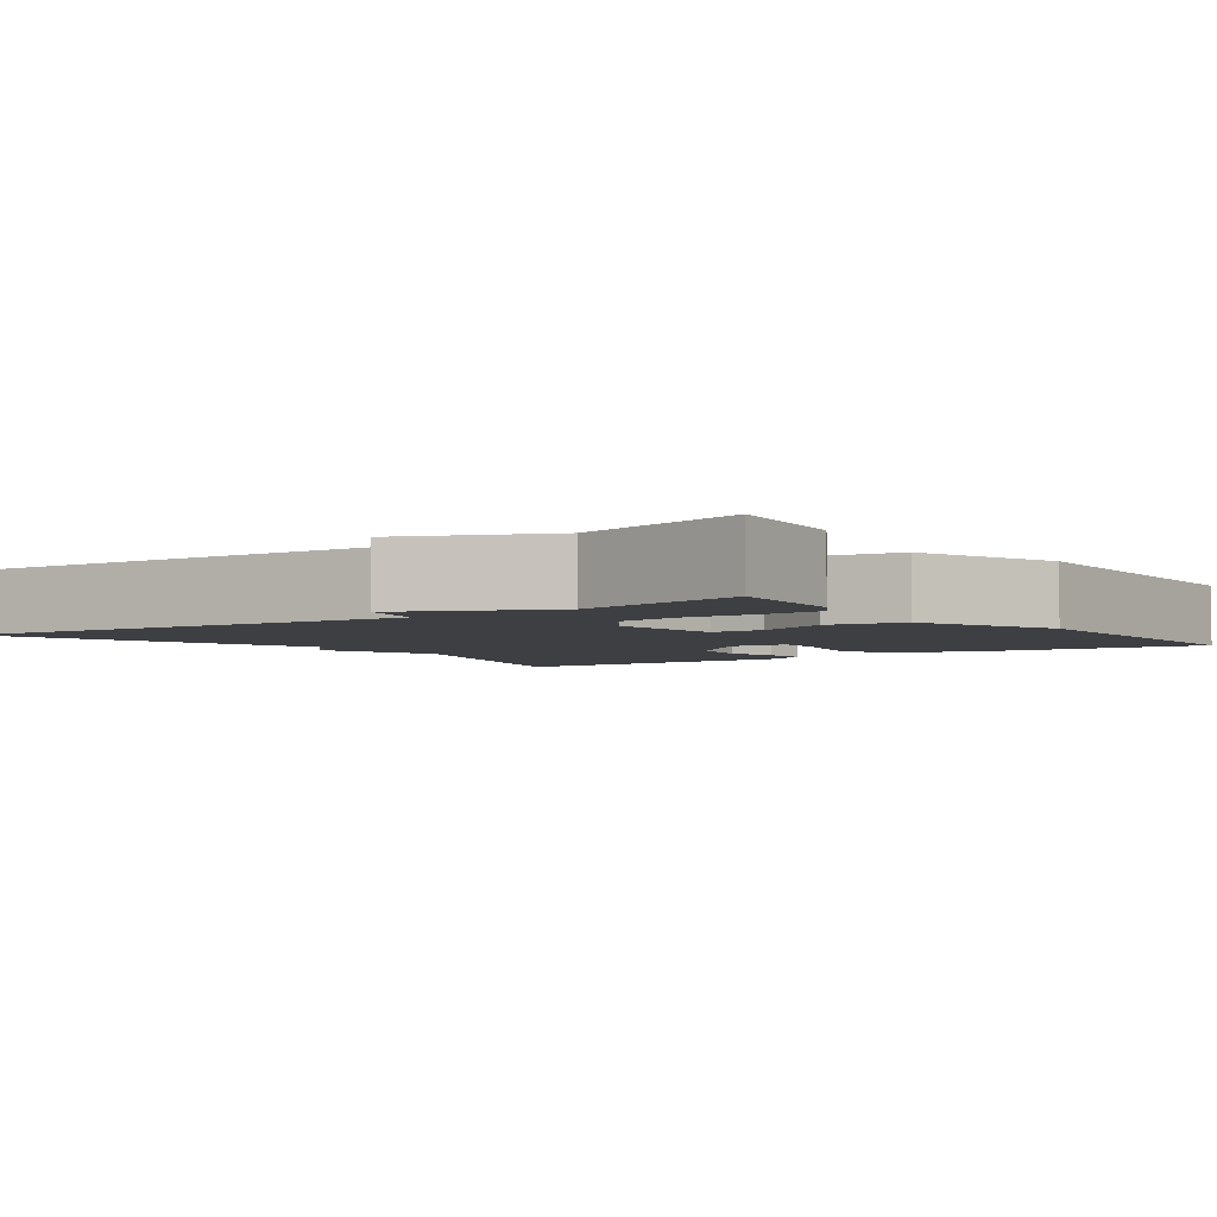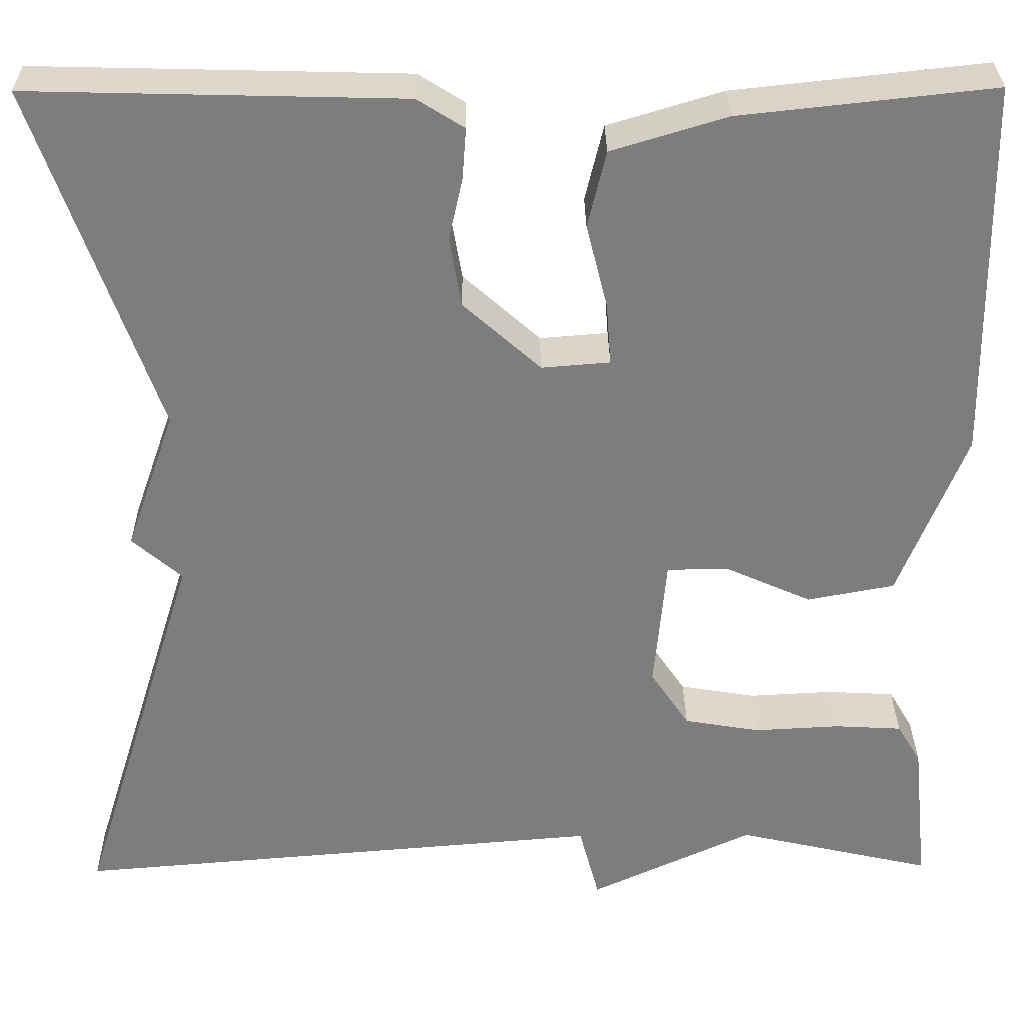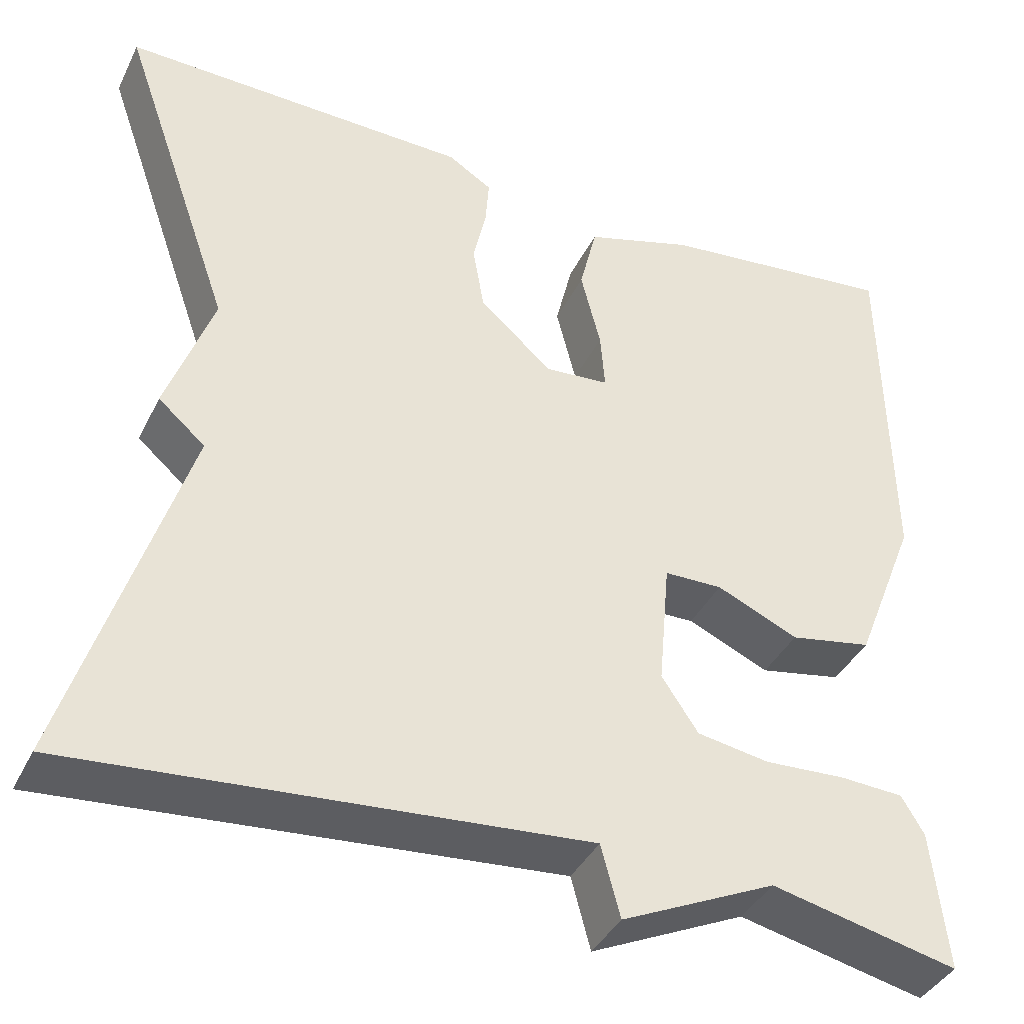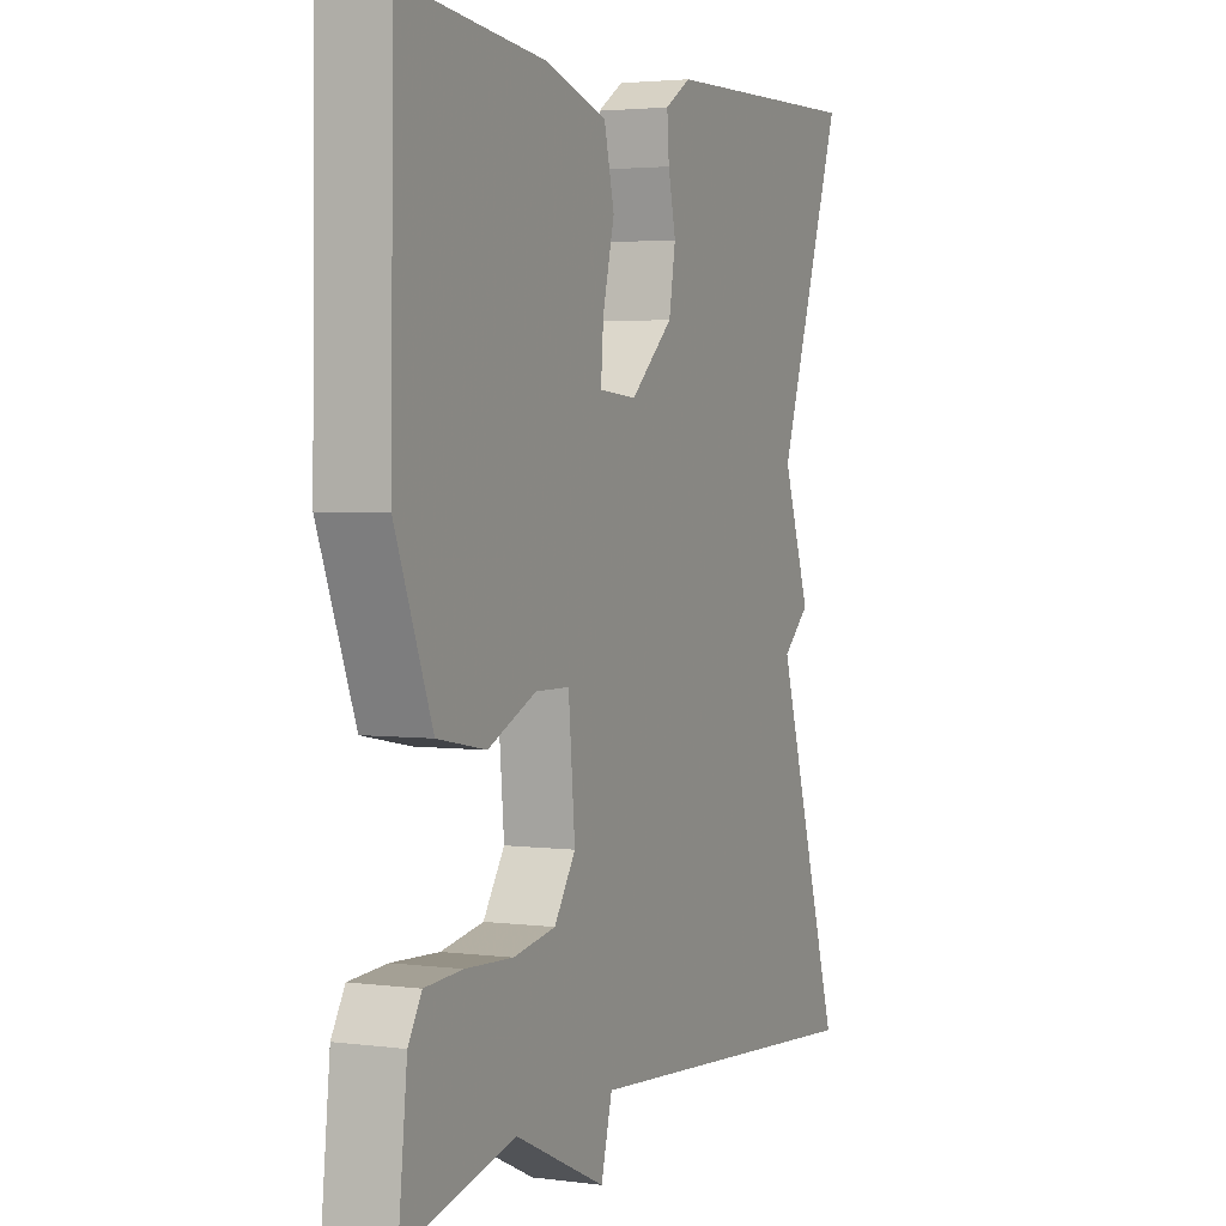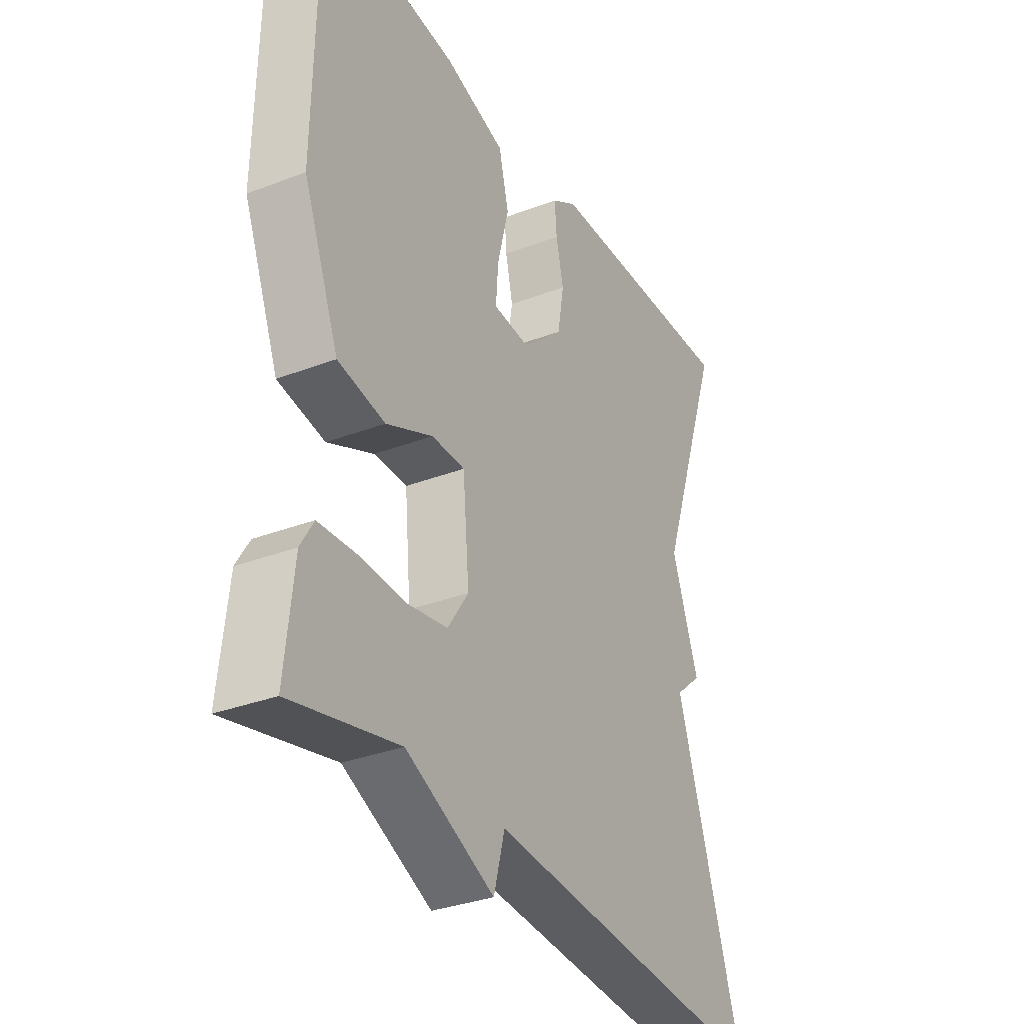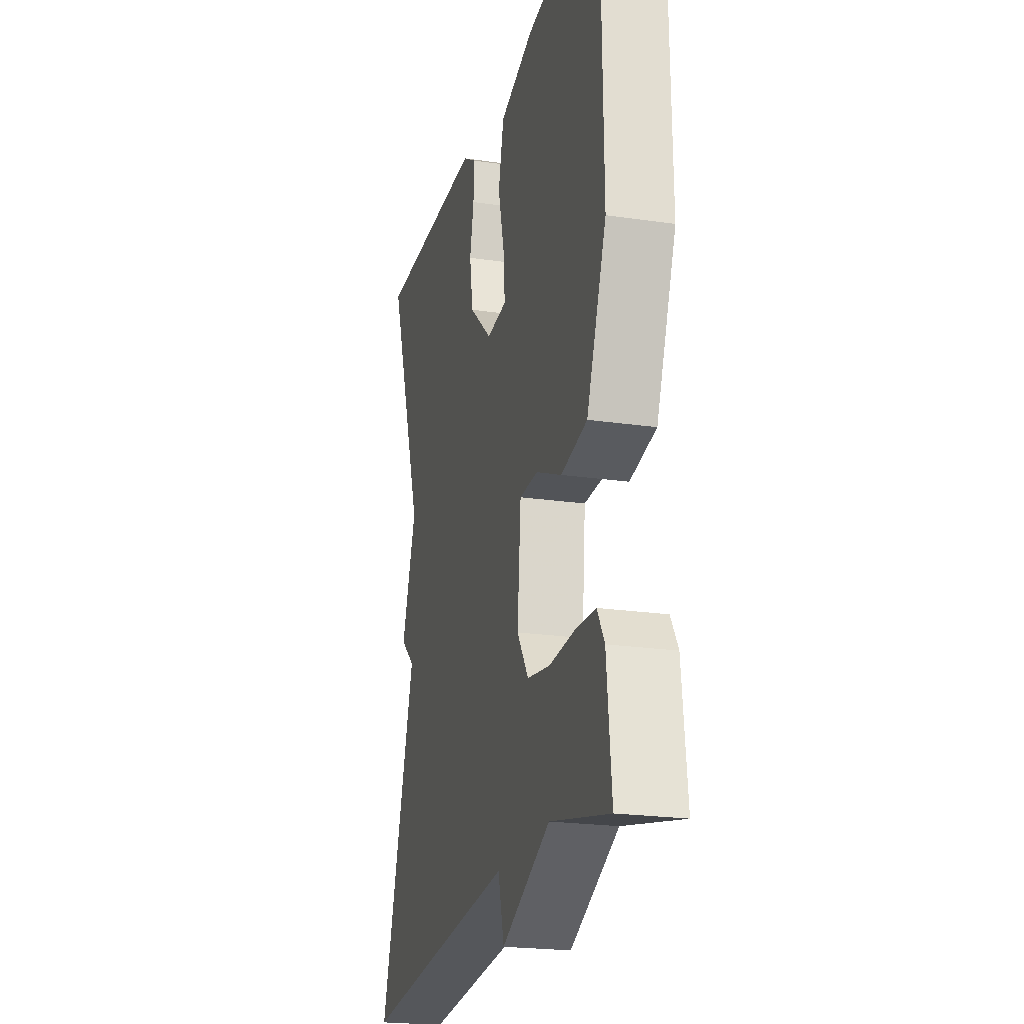
<metadata>
{"format":"obj","ext":"obj","renderer":"f3d","projection":"perspective","resolution":1024,"background":"white","views":[{"elev":-3.8,"azim":-143.8,"up":"+Y"},{"elev":30.9,"azim":179.4,"up":"+Z"},{"elev":-39.4,"azim":155.8,"up":"+Z"},{"elev":3.1,"azim":-66.0,"up":"+Z"},{"elev":-32.8,"azim":-62.1,"up":"+Z"},{"elev":-22.2,"azim":-104.2,"up":"+Z"}]}
</metadata>
<code>
v 0.5 0.07 0.5
v 0.368 0.07 0.122
v 0.422 0.07 -0.031
v 0.368 0.07 -0.078
v 0.5 0.07 -0.5
v -0.085 0.07 -0.451
v -0.107 0.07 -0.534
v -0.285 0.07 -0.451
v -0.5 0.07 -0.5
v -0.483 0.07 -0.339
v -0.457 0.07 -0.295
v -0.383 0.07 -0.291
v -0.29 0.07 -0.296
v -0.207 0.07 -0.282
v -0.165 0.07 -0.219
v -0.178 0.07 -0.073
v -0.245 0.07 -0.072
v -0.339 0.07 -0.114
v -0.434 0.07 -0.096
v -0.506 0.07 0.087
v -0.5 0.07 0.5
v -0.225 0.07 0.47
v -0.1 0.07 0.432
v -0.08 0.07 0.349
v -0.103 0.07 0.257
v -0.108 0.07 0.19
v -0.034 0.07 0.184
v 0.05 0.07 0.259
v 0.063 0.07 0.335
v 0.048 0.07 0.403
v 0.044 0.07 0.458
v 0.095 0.07 0.49
v 0.5 0 0.5
v 0.368 0 0.122
v 0.422 0 -0.031
v 0.368 0 -0.078
v 0.5 0 -0.5
v -0.085 0 -0.451
v -0.107 0 -0.534
v -0.285 0 -0.451
v -0.5 0 -0.5
v -0.483 0 -0.339
v -0.457 0 -0.295
v -0.383 0 -0.291
v -0.29 0 -0.296
v -0.207 0 -0.282
v -0.165 0 -0.219
v -0.178 0 -0.073
v -0.245 0 -0.072
v -0.339 0 -0.114
v -0.434 0 -0.096
v -0.506 0 0.087
v -0.5 0 0.5
v -0.225 0 0.47
v -0.1 0 0.432
v -0.08 0 0.349
v -0.103 0 0.257
v -0.108 0 0.19
v -0.034 0 0.184
v 0.05 0 0.259
v 0.063 0 0.335
v 0.048 0 0.403
v 0.044 0 0.458
v 0.095 0 0.49
f 32 1 2
f 31 32 2
f 30 31 2
f 29 30 2
f 2 3 4
f 29 2 4
f 28 29 4
f 4 5 6
f 28 4 6
f 27 28 6
f 26 27 6 7
f 23 24 25
f 22 23 25
f 21 22 25
f 20 21 25
f 19 20 25
f 18 19 25
f 17 18 25
f 16 17 25 26
f 15 16 26 7
f 11 12 13
f 10 11 13
f 9 10 13
f 8 9 13
f 8 13 14
f 7 8 14 15
f 34 33 64
f 34 64 63
f 34 63 62
f 34 62 61
f 36 35 34
f 36 34 61
f 36 61 60
f 38 37 36
f 38 36 60
f 38 60 59
f 39 38 59 58
f 57 56 55
f 57 55 54
f 57 54 53
f 57 53 52
f 57 52 51
f 57 51 50
f 57 50 49
f 58 57 49 48
f 39 58 48 47
f 45 44 43
f 45 43 42
f 45 42 41
f 45 41 40
f 46 45 40
f 47 46 40 39
f 1 33 34 2
f 2 34 35 3
f 3 35 36 4
f 4 36 37 5
f 5 37 38 6
f 6 38 39 7
f 7 39 40 8
f 8 40 41 9
f 9 41 42 10
f 10 42 43 11
f 11 43 44 12
f 12 44 45 13
f 13 45 46 14
f 14 46 47 15
f 15 47 48 16
f 16 48 49 17
f 17 49 50 18
f 18 50 51 19
f 19 51 52 20
f 20 52 53 21
f 21 53 54 22
f 22 54 55 23
f 23 55 56 24
f 24 56 57 25
f 25 57 58 26
f 26 58 59 27
f 27 59 60 28
f 28 60 61 29
f 29 61 62 30
f 30 62 63 31
f 31 63 64 32
f 32 64 33 1

</code>
